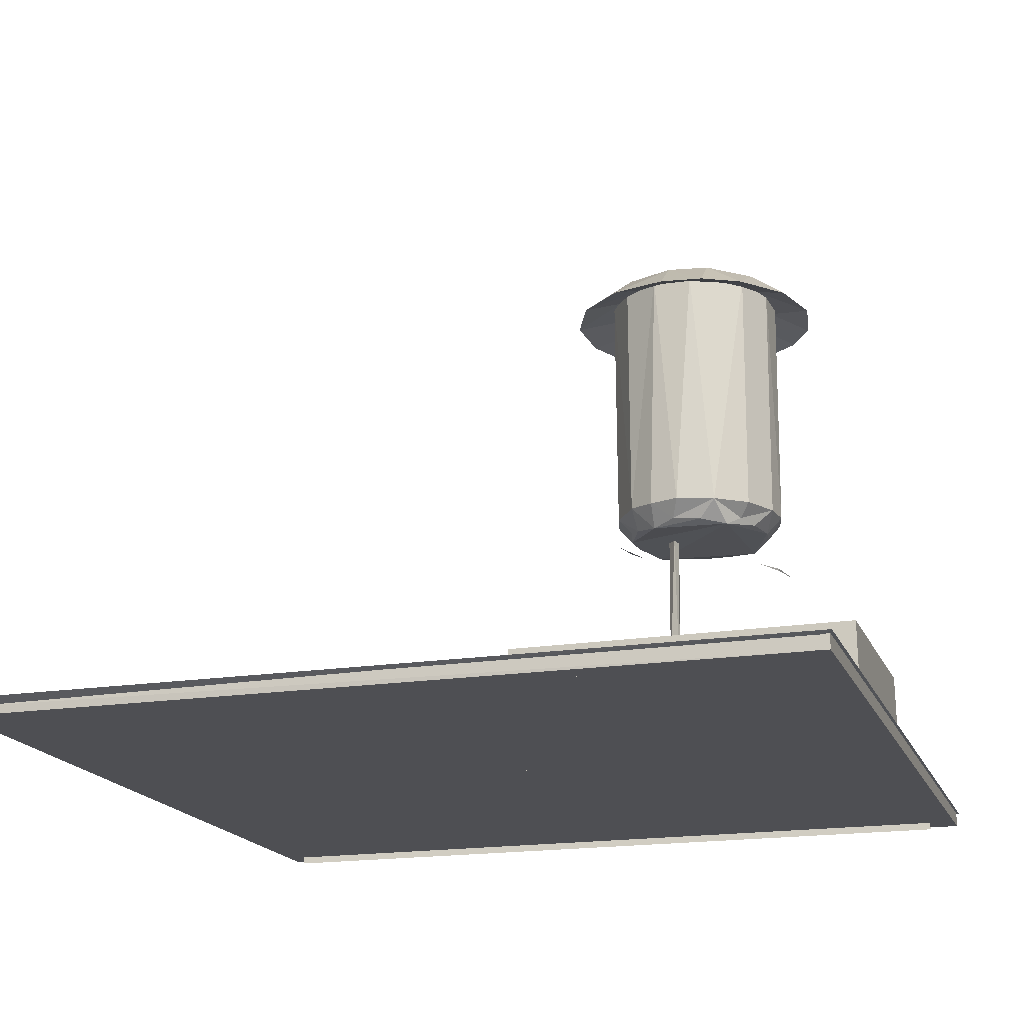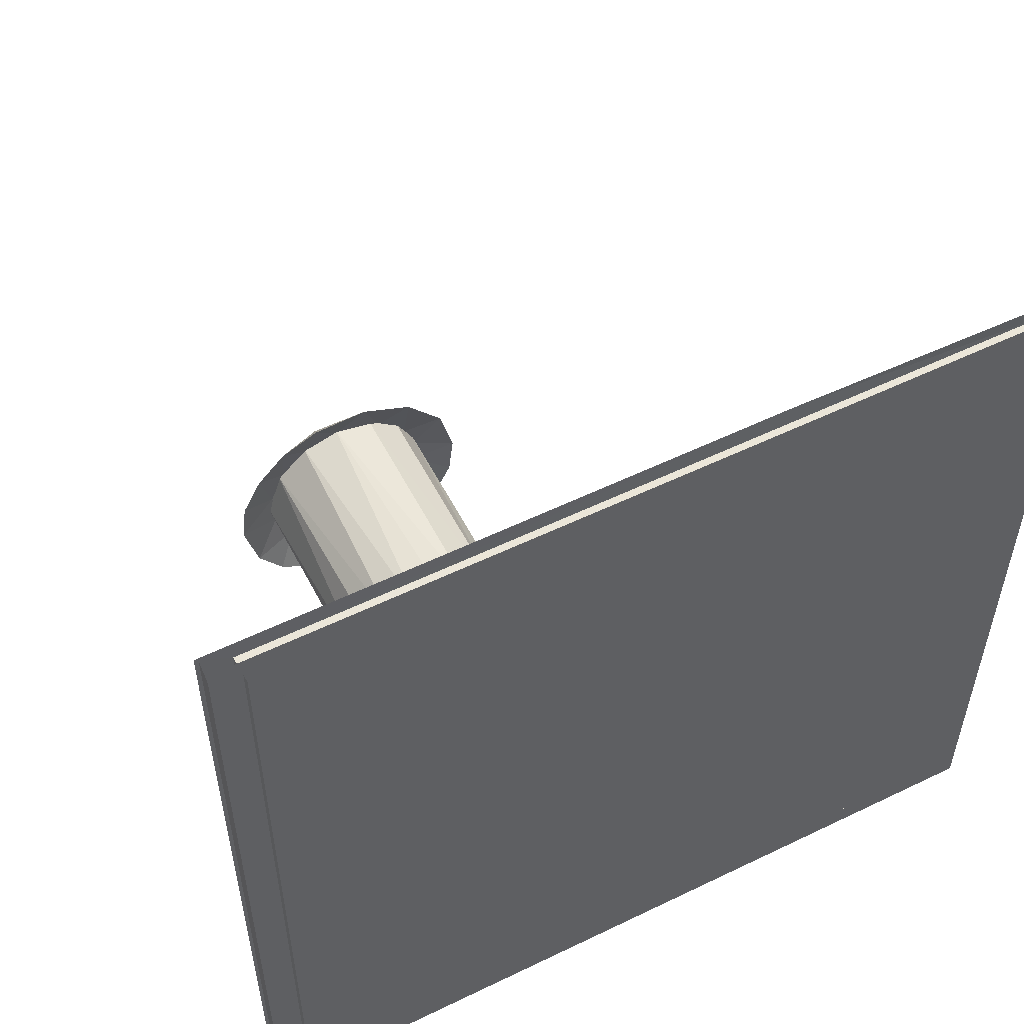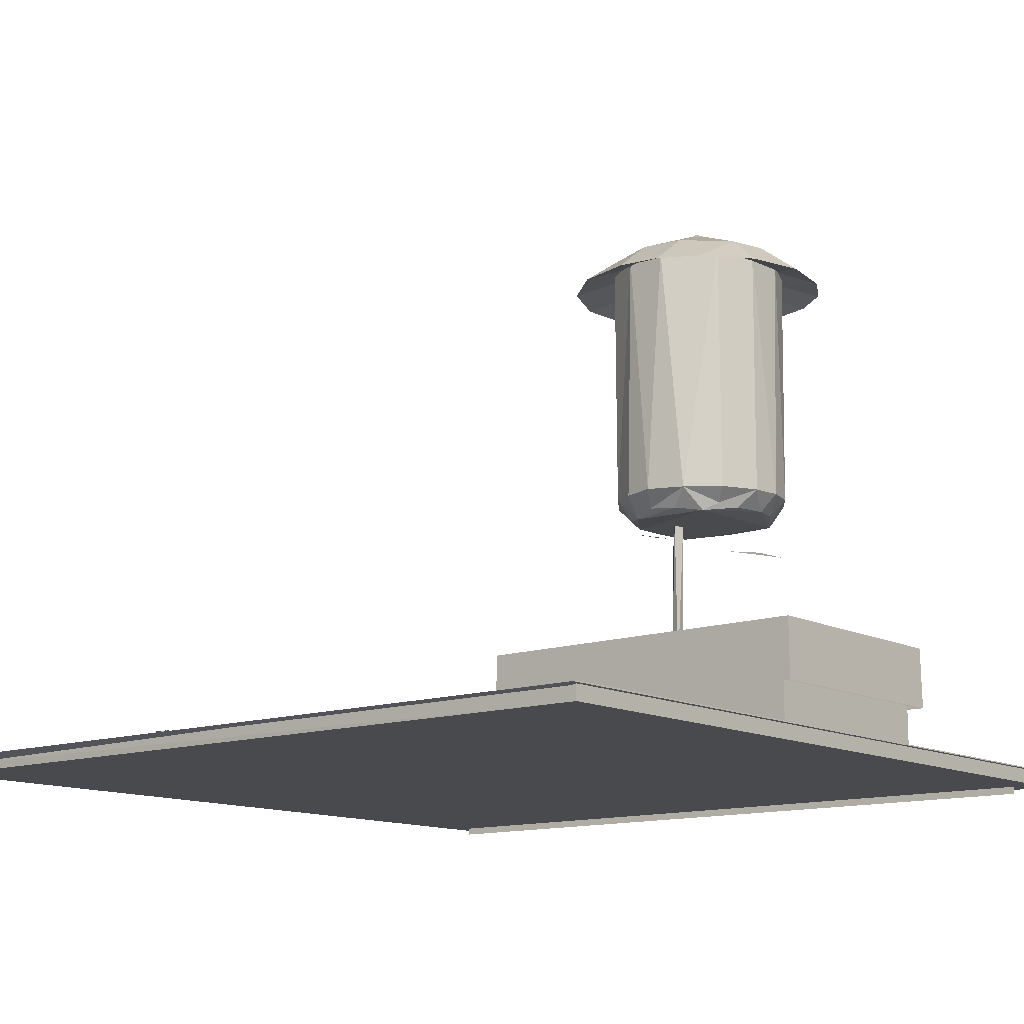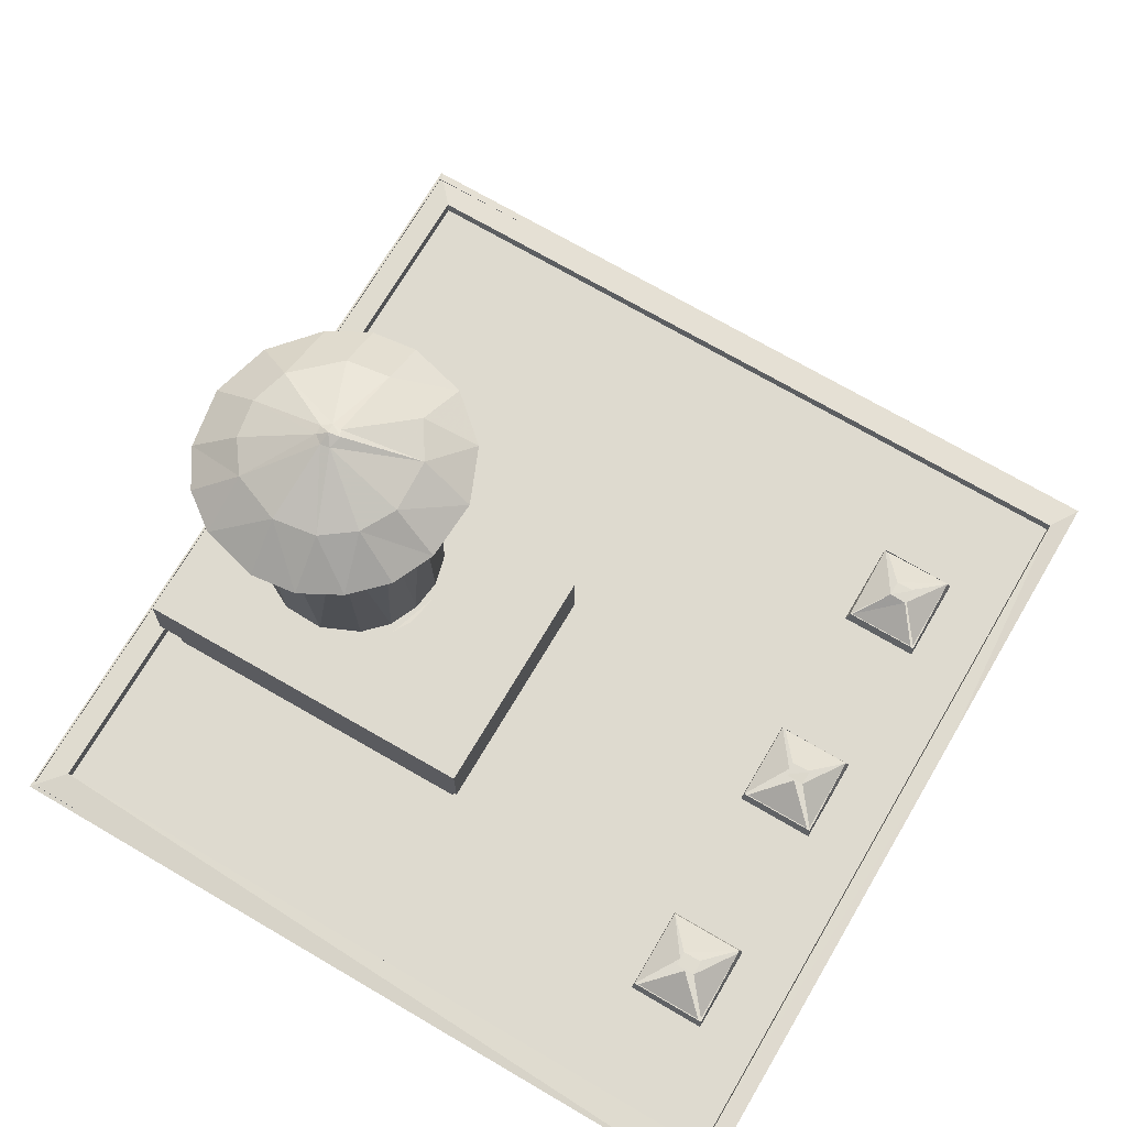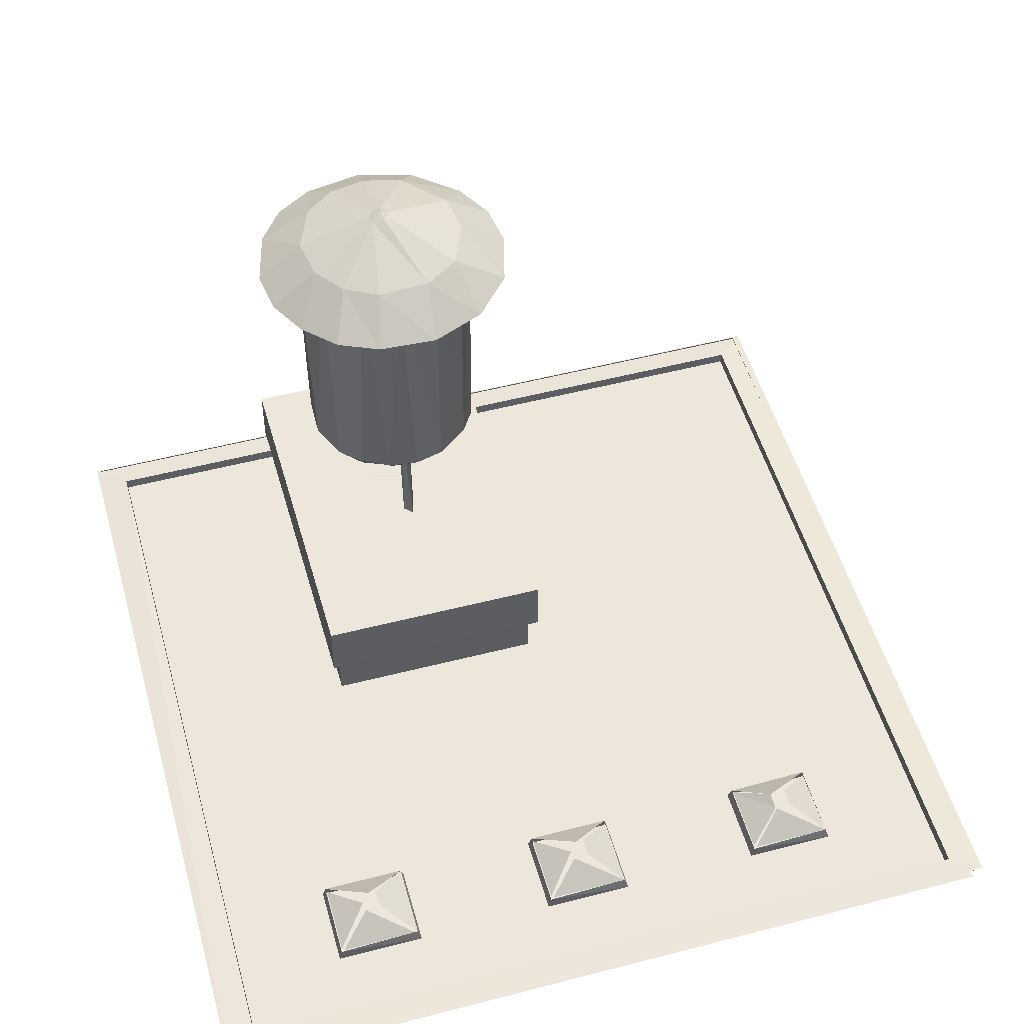
<metadata>
{"format":"obj","ext":"obj","renderer":"f3d","projection":"perspective","resolution":1024,"background":"white","views":[{"elev":-18.2,"azim":107.3,"up":"+Y"},{"elev":54.7,"azim":-27.1,"up":"+Z"},{"elev":-12.9,"azim":129.4,"up":"+Y"},{"elev":71.0,"azim":-59.6,"up":"+Y"},{"elev":51.8,"azim":-15.7,"up":"+Y"}]}
</metadata>
<code>
g
v 2012 5417 -1.729e+04
v 4994 5417 -1.729e+04
v 2093 5402 -1.72e+04
v 2125 5427 -1.445e+04
v 2125 5427 -1.719e+04
v 4913 5402 -1.72e+04
v 4880 5427 -1.719e+04
v 4934 5402 -1.44e+04
v 4880 5427 -1.445e+04
v 2130 5336 -1.718e+04
v 2130 5336 -1.445e+04
v 3482 5389 -1.445e+04
v 3482 5389 -1.582e+04
v 2130 5389 -1.582e+04
v 2130 5389 -1.445e+04
v 4876 5389 -1.582e+04
v 4876 5389 -1.445e+04
v 3482 5389 -1.718e+04
v 4876 5389 -1.718e+04
v 2130 5389 -1.718e+04
v 4965 5424 -1.728e+04
v 2026 5423 -1.728e+04
v 2024 5419 -1.655e+04
v 2024 5419 -1.582e+04
v 2024 5419 -1.509e+04
v 4331 5550 -1.485e+04
v 4334 5547 -1.478e+04
v 4451 5470 -1.468e+04
v 4449 5470 -1.494e+04
v 4155 5472 -1.495e+04
v 4275 5552 -1.485e+04
v 4452 5470 -1.495e+04
v 4277 5551 -1.478e+04
v 4165 5469 -1.468e+04
v 4158 5470 -1.494e+04
v 4158 5470 -1.469e+04
v 4273 5547 -1.478e+04
v 4475 5405 -1.466e+04
v 4132 5405 -1.466e+04
v 4475 5405 -1.496e+04
v 4136 5407 -1.496e+04
v 4463 5429 -1.467e+04
v 4463 5429 -1.496e+04
v 4330 5552 -1.478e+04
v 4144 5429 -1.496e+04
v 4144 5429 -1.467e+04
v 4155 5470 -1.467e+04
v 3013 6387 -1.624e+04
v 3112 6375 -1.62e+04
v 3044 7273 -1.622e+04
v 3182 7273 -1.618e+04
v 3218 6375 -1.618e+04
v 3320 6375 -16208
v 3322 7273 -1.62e+04
v 3434 6381 -1.629e+04
v 3437 7273 -1.629e+04
v 3489 6375 -1.638e+04
v 3503 7273 -1.641e+04
v 3509 6381 -1.648e+04
v 3507 7273 -1.655e+04
v 3480 6375 -1.662e+04
v 3396 6375 -1.673e+04
v 3399 7273 -1.674e+04
v 3271 6375 -1.68e+04
v 3272 7273 -1.68e+04
v 3165 6375 -1.681e+04
v 3129 7273 -1.681e+04
v 3063 6375 -1.679e+04
v 2999 7273 -1.676e+04
v 2950 6381 -1.67e+04
v 2907 7273 -1.665e+04
v 2885 6381 -1.658e+04
v 2871 7273 -1.651e+04
v 2881 6381 -1.644e+04
v 2928 7273 -1.633e+04
v 2939 6375 -16314
v 3069 6326 -1.627e+04
v 3023 6297 -1.63e+04
v 2958 6311 -1.638e+04
v 2934 6311 -1.645e+04
v 2933 6311 -1.655e+04
v 2956 6326 -1.662e+04
v 2993 6297 -1.667e+04
v 3098 6311 -1.674e+04
v 3184 6311 -1.676e+04
v 3300 6311 -16733
v 3363 6326 -1.669e+04
v 3400 6297 -1.665e+04
v 3447 6311 -1.656e+04
v 3455 6321 -1.645e+04
v 3423 6297 -1.637e+04
v 3362 6311 -1.629e+04
v 3300 6326 -1.625e+04
v 3228 6311 -1.624e+04
v 3140 6311 -1.624e+04
v 3113 5770 -1.689e+04
v 3130 6395 -1.68e+04
v 3269 5770 -1.61e+04
v 3251 6395 -1.619e+04
v 3586 5770 -1.657e+04
v 3495 6395 -1.655e+04
v 2796 5770 -1.643e+04
v 2886 6395 -1.644e+04
v 2856 5770 -1.673e+04
v 2933 6395 -1.667e+04
v 3525 5770 -1.627e+04
v 3449 6395 -1.632e+04
v 3415 5770 -1.682e+04
v 3364 6395 -1.675e+04
v 2967 5770 -1.617e+04
v 3018 6395 -1.625e+04
v 3074 6313 -1.62e+04
v 3011 6310 -1.623e+04
v 3182 6310 -1.618e+04
v 3290 6309 -1.619e+04
v 3386 6309 -1.623e+04
v 3461 6310 -1.631e+04
v 3504 6308 -1.641e+04
v 3515 6309 -1.652e+04
v 3500 6310 -1.659e+04
v 3471 6309 -1.665e+04
v 3428 6309 -1.671e+04
v 3373 6309 -1.676e+04
v 3273 6311 -1.681e+04
v 3165 6310 -1.682e+04
v 3093 6309 -1.681e+04
v 3027 6309 -1.678e+04
v 2969 6311 -1.674e+04
v 2922 6308 -1.668e+04
v 2889 6311 -1.662e+04
v 2871 6309 -1.655e+04
v 2868 6311 -1.648e+04
v 2883 6310 -16406
v 2913 6309 -1.634e+04
v 2955 6309 -1.628e+04
v 3011 6310 -1.623e+04
v 3076 7203 -1.606e+04
v 3116 7320 -1.621e+04
v 2997 7320 -1.627e+04
v 2934 7203 -1.612e+04
v 3281 7203 -1.605e+04
v 3298 7320 -1.622e+04
v 3467 7203 -1.613e+04
v 3421 7320 -16299
v 3600 7203 -1.628e+04
v 3488 7320 -1.647e+04
v 3651 7203 -1.647e+04
v 3632 7203 -1.663e+04
v 3467 7320 -1.661e+04
v 3559 7203 -1.676e+04
v 3330 7320 -1.676e+04
v 3403 7203 -1.69e+04
v 3205 7203 -1.695e+04
v 3201 7320 -16795
v 3005 7203 -1.692e+04
v 3069 7320 -16772
v 2875 7203 -1.684e+04
v 2962 7320 -1.669e+04
v 2784 7203 -1.671e+04
v 2895 7320 -16528
v 2733 7203 -1.652e+04
v 2751 7203 -1.637e+04
v 2917 7320 -1.638e+04
v 2824 7203 -1.623e+04
v 3157 7424 -1.647e+04
v 3203 7429 -1.646e+04
v 3226 7423 -1.647e+04
v 3230 7423 -1.651e+04
v 3206 7423 -1.654e+04
v 3174 7423 -1.653e+04
v 3151 7423 -1.65e+04
v 3049 7259 -1.623e+04
v 3183 7259 -1.619e+04
v 3362 7259 -1.624e+04
v 3467 7259 -1.635e+04
v 3501 7259 -1.645e+04
v 3496 7259 -1.655e+04
v 3440 7259 -1.668e+04
v 3318 7259 -1.677e+04
v 3082 7259 -1.678e+04
v 2955 7259 -1.67e+04
v 2891 7259 -1.658e+04
v 2887 7259 -1.644e+04
v 2943 7259 -1.632e+04
v 3192 7443 -1.65e+04
v 3206 6304 -1.638e+04
v 3230 5776 -1.638e+04
v 3237 6305 -1.641e+04
v 3243 5776 -1.642e+04
v 3196 6306 -1.641e+04
v 3201 5775 -1.641e+04
v 2876 6127 -1.635e+04
v 2851 6128 -1.642e+04
v 2919 6127 -1.628e+04
v 2975 6128 -1.623e+04
v 3041 6127 -1.618e+04
v 3116 6127 -1.615e+04
v 3194 6127 -1.614e+04
v 3273 6127 -1.615e+04
v 3347 6128 -1.618e+04
v 3413 6128 -1.622e+04
v 3468 6128 -1.627e+04
v 3510 6127 -1.634e+04
v 3535 6128 -1.641e+04
v 3545 6127 -1.649e+04
v 3536 6127 -1.657e+04
v 3510 6127 -1.664e+04
v 3466 6127 -1.671e+04
v 3411 6127 -1.676e+04
v 3307 6131 -1.682e+04
v 3307 6123 -1.682e+04
v 3191 6128 -1.684e+04
v 3113 6127 -1.684e+04
v 3039 6128 -1.681e+04
v 2972 6127 -1.677e+04
v 2917 6128 -1.672e+04
v 2875 6127 -1.665e+04
v 2850 6128 -1.658e+04
v 2841 6128 -1.65e+04
v 2850 6128 -1.642e+04
v 2757 5817 -1.715e+04
v 2765 5817 -1.586e+04
v 3618 5817 -1.586e+04
v 3633 5817 -1.715e+04
v 2763 5597 -1.586e+04
v 3620 5597 -1.585e+04
v 3635 5597 -1.715e+04
v 2755 5597 -1.716e+04
v 3590 5607 -1.59e+04
v 2794 5607 -1.59e+04
v 3603 5607 -17106
v 2786 5607 -1.711e+04
v 2686 5550 -1.485e+04
v 2690 5547 -1.478e+04
v 2809 5471 -1.468e+04
v 2809 5470 -1.495e+04
v 2511 5470 -1.495e+04
v 2660 5547 -1.485e+04
v 2798 5469 -1.468e+04
v 2634 5551 -1.478e+04
v 2522 5469 -1.468e+04
v 2630 5547 -1.481e+04
v 2515 5470 -1.494e+04
v 2515 5470 -1.469e+04
v 2832 5405 -1.466e+04
v 2489 5405 -1.466e+04
v 2832 5405 -1.496e+04
v 2493 5407 -1.496e+04
v 2820 5429 -1.467e+04
v 2820 5429 -1.496e+04
v 2688 5550 -1.478e+04
v 2634 5551 -1.485e+04
v 2501 5429 -1.496e+04
v 2501 5429 -1.467e+04
v 2511 5470 -1.467e+04
v 3508 5551 -1.485e+04
v 3512 5547 -1.478e+04
v 3629 5470 -1.468e+04
v 3627 5470 -1.494e+04
v 3333 5470 -1.495e+04
v 3482 5547 -1.485e+04
v 3631 5470 -1.495e+04
v 3456 5550 -1.478e+04
v 3344 5469 -1.468e+04
v 3452 5547 -1.481e+04
v 3337 5470 -1.494e+04
v 3337 5470 -1.469e+04
v 3653 5405 -1.466e+04
v 3310 5405 -1.466e+04
v 3653 5405 -1.496e+04
v 3314 5407 -1.496e+04
v 3641 5429 -1.467e+04
v 3641 5429 -1.496e+04
v 3508 5551 -1.478e+04
v 3322 5429 -1.496e+04
v 3322 5429 -1.467e+04
v 3333 5470 -1.467e+04
v 3456 5551 -1.485e+04
v 2012 5428 -14383
v 4994 5417 -14383
v 3958 5432 -1.438e+04
v 2130 5363 -1.718e+04
v 4876 5363 -1.718e+04
v 4876 5363 -1.445e+04
v 2130 5363 -1.445e+04
v 4965 5394 -14383
v 4965 5363 -1.728e+04
v 4758 5363 -1.728e+04
v 2026 5363 -1.728e+04
v 2024 5363 -1.661e+04
v 2024 5363 -1.588e+04
v 2024 5363 -1.51e+04
v 2024 5419 -14383
v 2024 5363 -1.442e+04
v 2794 5363 -1.59e+04
v 3590 5363 -1.59e+04
v 3603 5363 -17106
v 2786 5363 -1.711e+04
v 2024 5363 -14383
v 4965 5363 -14383
v 3603 5363 -17106
v 3590 5363 -1.59e+04
v 2794 5363 -1.59e+04
v 2786 5363 -1.711e+04
v 4965 5363 -1.728e+04
v 4758 5363 -1.728e+04
v 2026 5363 -1.728e+04
v 2024 5363 -1.661e+04
v 2024 5363 -1.588e+04
v 2024 5363 -1.51e+04
v 3958 5432 -1.438e+04
g u2NEBuild2
f 185 165 166
f 185 166 168
f 185 168 169
f 185 169 170
f 185 170 171
f 185 171 165
f 83 85 88
f 89 90 91
f 2 3 1
f 5 2 1
f 11 5 4
f 12 14 15
f 17 13 12
f 18 16 19
f 20 13 18
f 26 28 29
f 28 33 34
f 37 35 36
f 32 42 43
f 47 45 46
f 45 32 43
f 31 44 26
f 42 47 46
f 50 49 51
f 52 51 49
f 53 51 52
f 55 54 53
f 55 58 56
f 59 60 58
f 61 63 60
f 63 64 65
f 65 66 67
f 67 68 69
f 70 69 68
f 72 73 71
f 74 75 73
f 48 75 76
f 77 49 48
f 78 48 76
f 80 76 74
f 72 80 74
f 70 82 72
f 68 83 70
f 66 84 68
f 64 85 66
f 87 64 62
f 61 87 62
f 90 61 59
f 57 90 59
f 91 57 55
f 53 92 55
f 52 93 53
f 95 52 49
f 114 113 112
f 137 139 140
f 141 138 137
f 143 144 142
f 145 146 144
f 148 146 147
f 150 149 148
f 152 151 150
f 153 151 152
f 153 156 154
f 155 158 156
f 159 160 158
f 162 160 161
f 164 163 162
f 140 139 164
f 138 165 139
f 142 165 138
f 167 142 144
f 167 144 146
f 149 168 146
f 151 168 149
f 154 169 151
f 170 154 156
f 170 156 158
f 171 158 160
f 163 171 160
f 139 165 163
f 137 172 173
f 174 141 173
f 175 143 174
f 176 145 175
f 177 147 176
f 150 177 178
f 152 178 179
f 180 153 179
f 181 155 180
f 182 159 181
f 183 161 182
f 164 183 184
f 140 184 172
f 166 167 168
f 91 92 94
f 94 95 78
f 78 79 80
f 78 83 88
f 94 88 91
f 188 189 190
f 190 191 186
f 186 191 187
f 210 209 211
f 212 210 211
f 224 222 223
f 226 222 225
f 224 226 227
f 228 224 227
f 222 228 225
f 233 235 236
f 239 240 241
f 242 243 244
f 236 249 250
f 251 233 240
f 255 253 254
f 253 236 250
f 252 240 233
f 249 255 254
f 259 257 258
f 258 263 264
f 262 272 273
f 277 275 276
f 275 262 273
f 278 274 256
f 272 277 276
f 263 274 278
f 275 260 262
f 265 266 267
f 256 257 259
f 236 235 249
f 212 211 210
f 190 189 191
f 188 187 189
f 186 187 188
f 94 92 93
f 88 86 87
f 83 81 82
f 78 95 77
f 88 89 91
f 94 78 88
f 85 86 88
f 83 84 85
f 78 80 83
f 140 164 184
f 164 162 183
f 162 161 183
f 161 159 182
f 159 157 181
f 157 155 181
f 155 153 180
f 153 152 179
f 152 150 178
f 150 148 177
f 148 147 177
f 147 145 176
f 145 143 175
f 143 141 174
f 141 137 173
f 137 140 172
f 165 171 163
f 171 170 158
f 170 169 154
f 169 168 151
f 168 167 146
f 167 166 142
f 166 165 142
f 164 139 163
f 162 163 160
f 161 160 159
f 159 158 157
f 157 158 155
f 155 156 153
f 153 154 151
f 150 151 149
f 148 149 146
f 147 146 145
f 145 144 143
f 143 142 141
f 141 142 138
f 137 138 139
f 114 112 113
f 77 95 49
f 95 94 52
f 94 93 52
f 93 92 53
f 92 91 55
f 91 90 57
f 90 89 61
f 89 88 61
f 88 87 61
f 87 86 64
f 86 85 64
f 85 84 66
f 84 83 68
f 83 82 70
f 82 81 72
f 81 80 72
f 80 79 76
f 79 78 76
f 48 50 75
f 62 64 63
f 61 60 59
f 57 59 58
f 48 49 50
f 33 44 31
f 31 35 37
f 30 31 32
f 26 27 28
f 2 6 3
f 279 5 1
f 9 281 280
f 2 8 6
f 5 283 7
f 9 285 4
f 283 9 7
f 21 286 287
f 287 288 21
f 23 291 24
f 291 25 24
f 296 230 295
f 231 296 297
f 232 297 298
f 230 298 295
f 289 23 22
f 21 289 22
f 279 311 4
f 288 289 21
f 289 290 23
f 230 232 298
f 232 231 297
f 231 229 296
f 229 230 296
f 292 294 293
f 292 293 25
f 291 292 25
f 290 291 23
f 283 284 9
f 284 285 9
f 282 283 5
f 7 9 280
f 7 280 2
f 2 280 8
f 4 281 9
f 5 279 4
f 258 277 272
f 260 275 277
f 262 258 272
f 260 261 262
f 235 255 249
f 253 237 236
f 237 253 255
f 237 238 236
f 233 234 235
f 222 221 228
f 221 224 228
f 224 223 226
f 223 222 226
f 221 222 224
f 211 209 210
f 80 81 83
f 78 77 48
f 76 75 74
f 72 74 73
f 70 72 71
f 70 71 69
f 66 68 67
f 64 66 65
f 62 63 61
f 55 57 58
f 55 56 54
f 53 54 51
f 28 47 42
f 45 30 32
f 30 45 47
f 32 28 42
f 14 13 20
f 18 13 16
f 16 13 17
f 12 13 14
f 11 10 5
f 7 2 5
g
f 301 303 304
f 299 307 300
f 300 307 306
f 300 306 305
f 307 299 310
f 307 310 309
f 307 309 308
f 301 302 303

</code>
